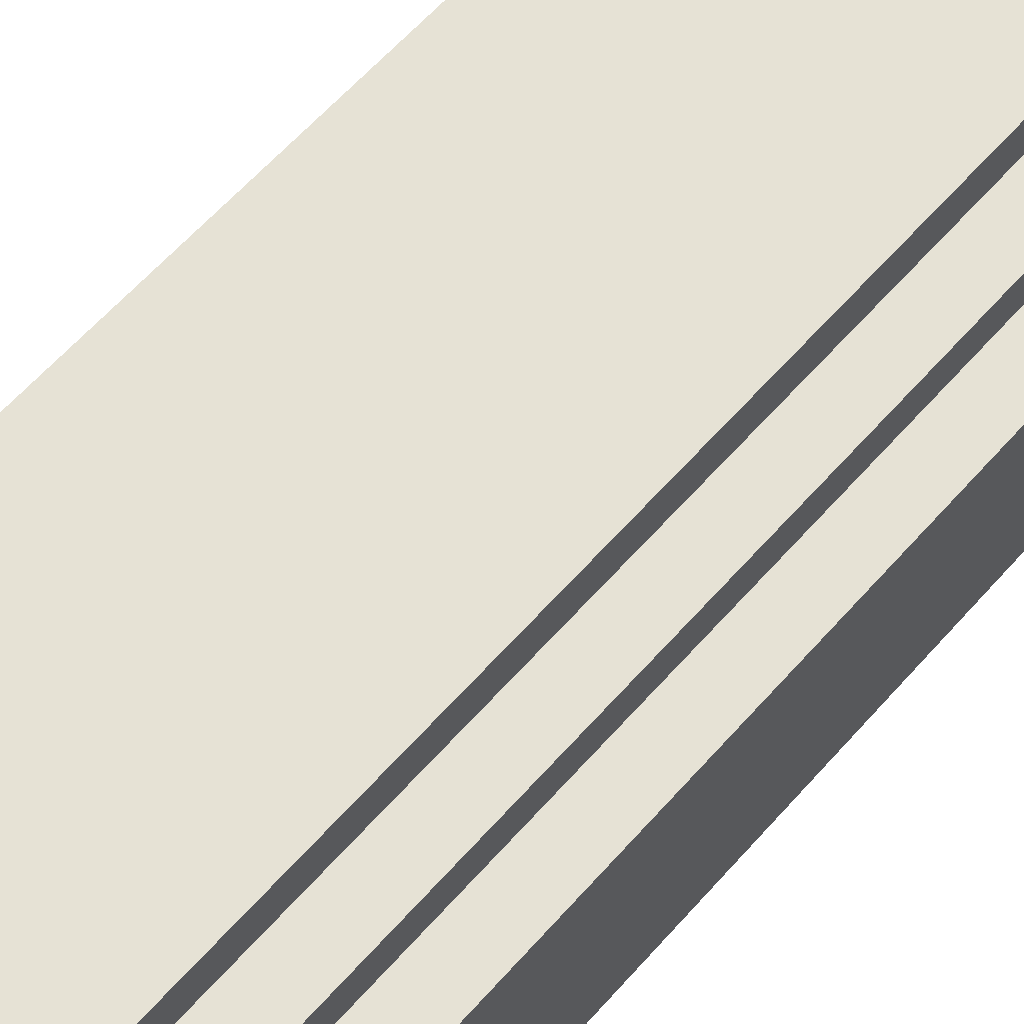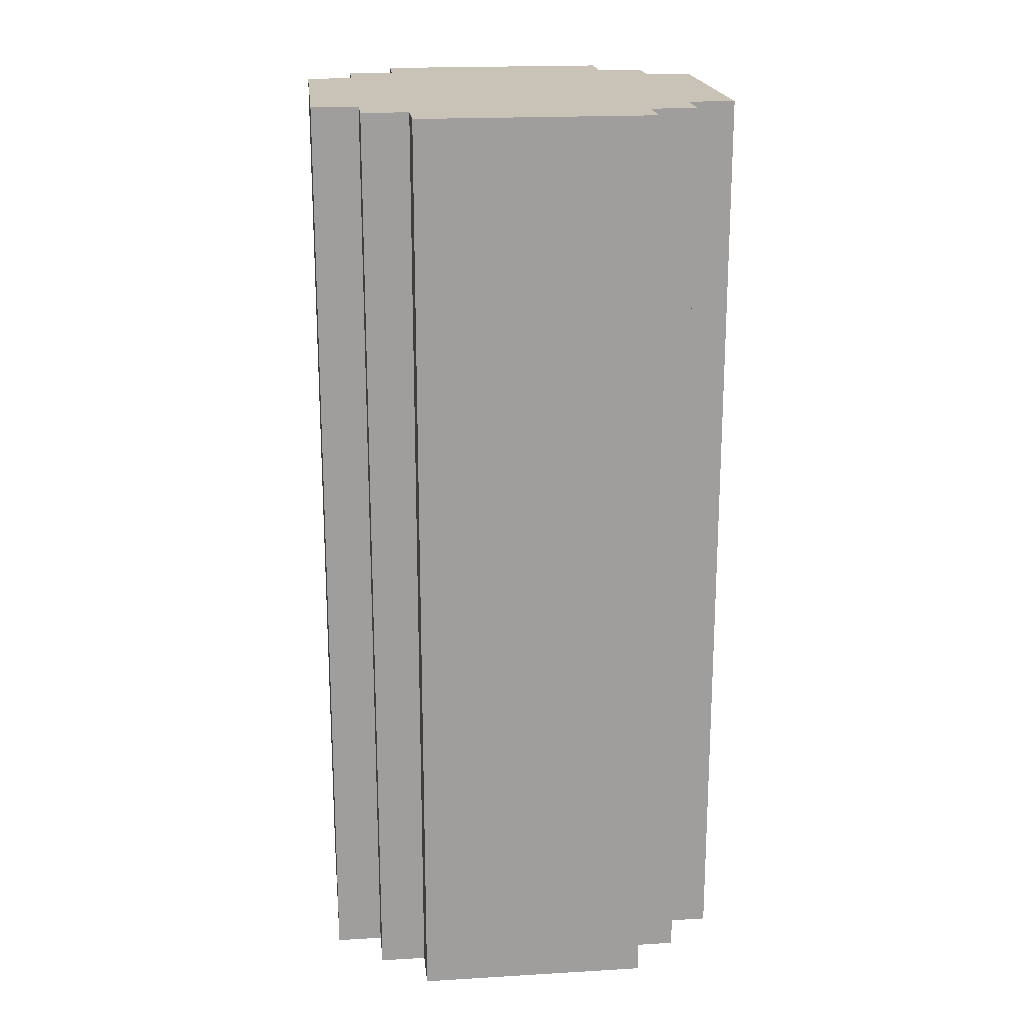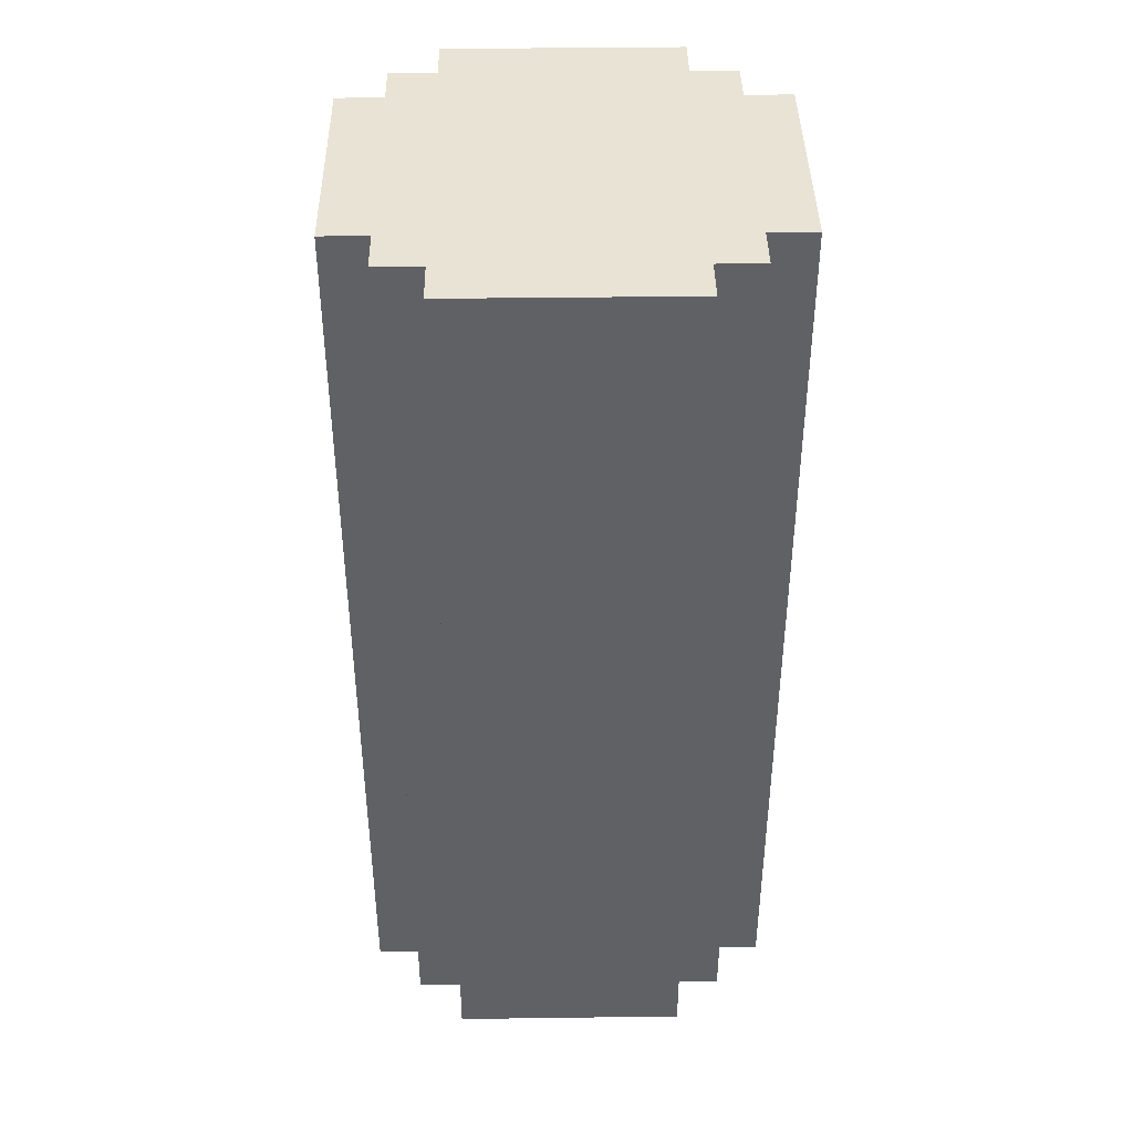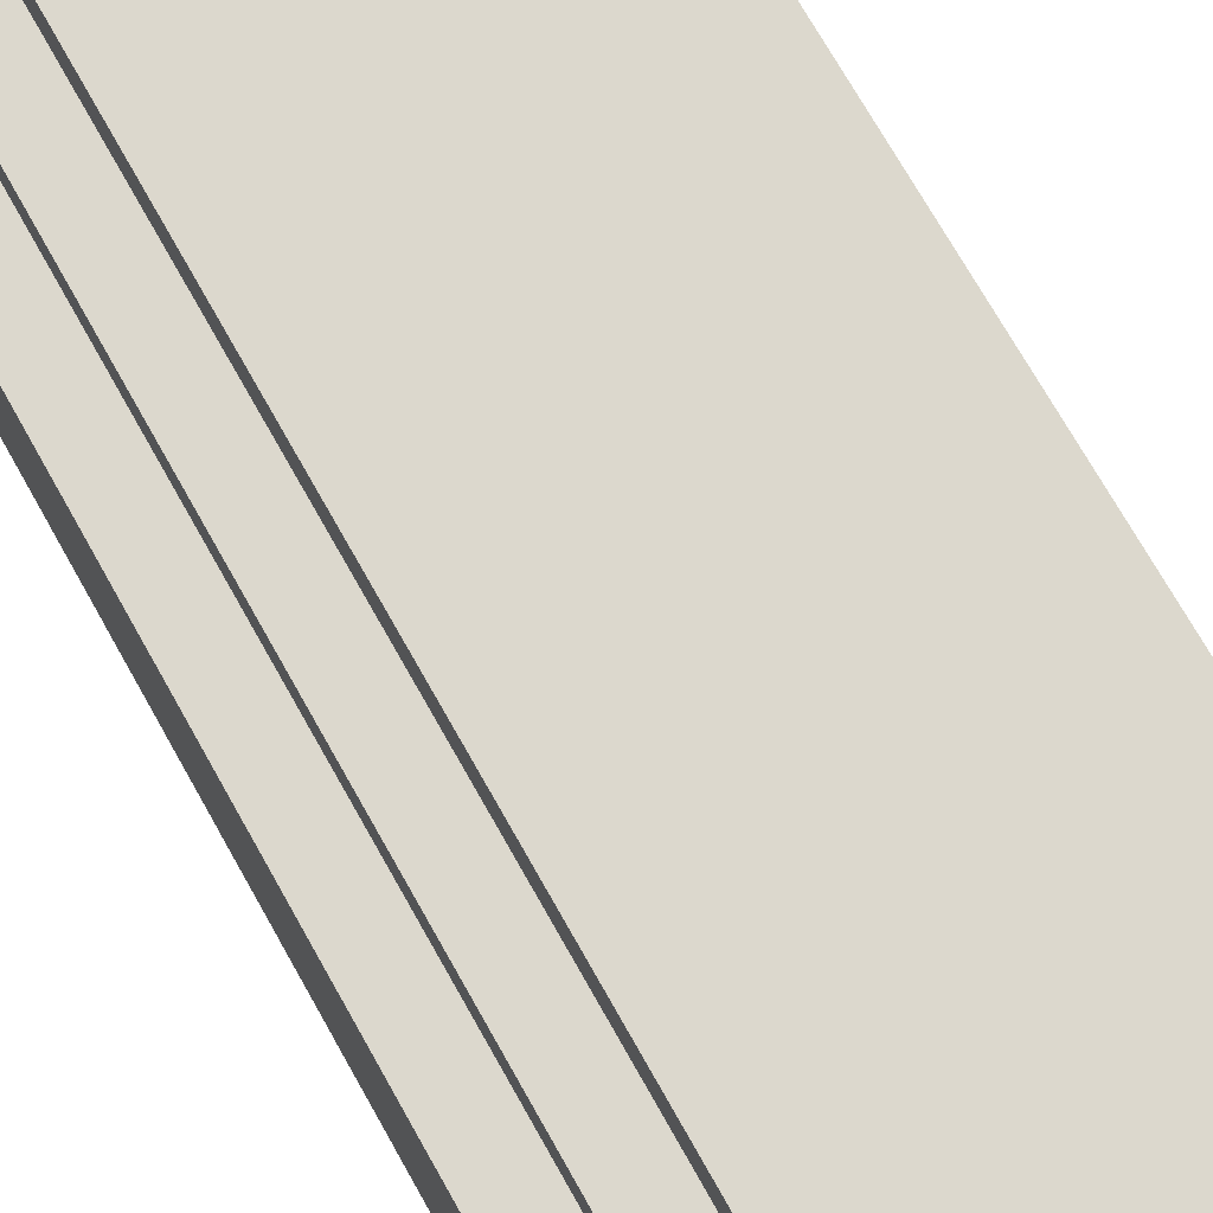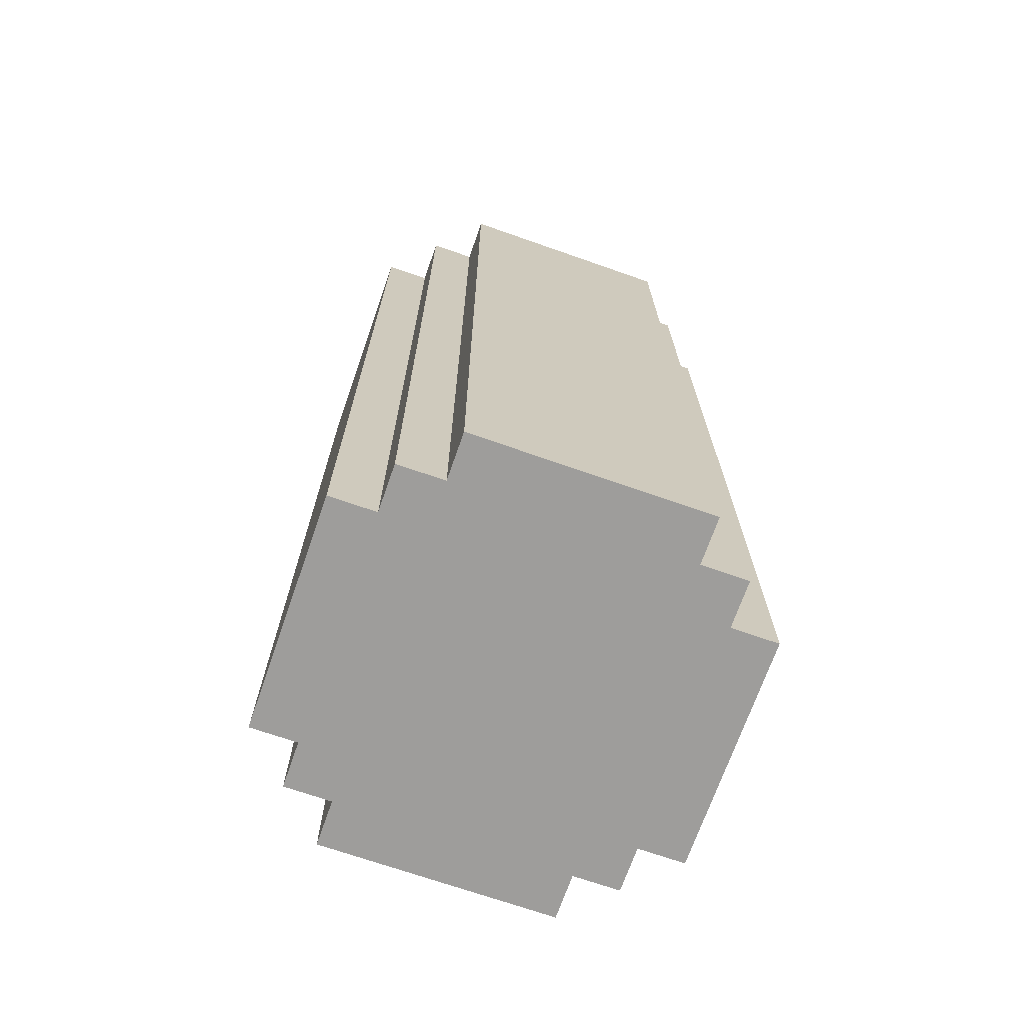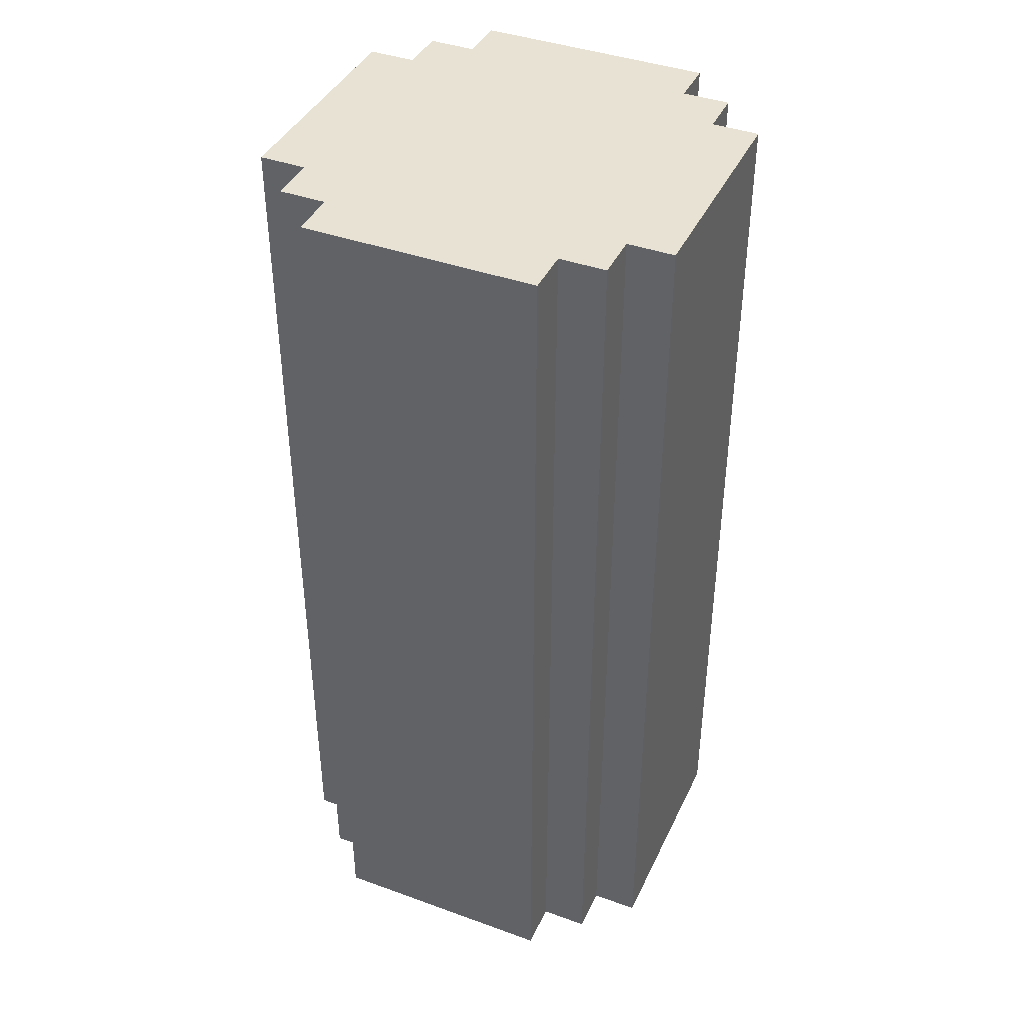
<metadata>
{"format":"obj","ext":"obj","renderer":"f3d","projection":"perspective","resolution":1024,"background":"white","views":[{"elev":64.0,"azim":41.9,"up":"+Z"},{"elev":19.5,"azim":-96.3,"up":"+Y"},{"elev":41.1,"azim":89.1,"up":"+Y"},{"elev":72.5,"azim":150.6,"up":"+Z"},{"elev":-70.6,"azim":70.7,"up":"+Y"},{"elev":40.9,"azim":-156.2,"up":"+Y"}]}
</metadata>
<code>
o
v -0.2 -1 0.3
v -0.2 -1 -0.2
v -0.2 1 0.3
v -0.2 1 -0.2
v -0.1 -1 0.4
v -0.1 -1 0.3
v -0.1 -1 -0.2
v -0.1 -1 -0.3
v -0.1 1 0.4
v -0.1 1 0.3
v -0.1 1 -0.2
v -0.1 1 -0.3
v 0 -1 0.5
v 0 -1 0.4
v 0 -1 -0.3
v 0 -1 -0.4
v 0 1 0.5
v 0 1 0.4
v 0 1 -0.3
v 0 1 -0.4
v 0.5 -1 0.5
v 0.5 -1 0.4
v 0.5 -1 -0.3
v 0.5 -1 -0.4
v 0.5 1 0.5
v 0.5 1 0.4
v 0.5 1 -0.3
v 0.5 1 -0.4
v 0.6 -1 0.4
v 0.6 -1 0.3
v 0.6 -1 -0.2
v 0.6 -1 -0.3
v 0.6 1 0.4
v 0.6 1 0.3
v 0.6 1 -0.2
v 0.6 1 -0.3
v 0.7 -1 0.3
v 0.7 -1 -0.2
v 0.7 1 0.3
v 0.7 1 -0.2
v 0 -1 0.5
v 0 1 0.5
v 0.5 -1 0.5
v 0.5 1 0.5
v -0.1 -1 0.4
v -0.1 1 0.4
v 0 -1 0.4
v 0 1 0.4
v 0.5 -1 0.4
v 0.5 1 0.4
v 0.6 -1 0.4
v 0.6 1 0.4
v -0.2 -1 0.3
v -0.2 1 0.3
v -0.1 -1 0.3
v -0.1 1 0.3
v 0.6 -1 0.3
v 0.6 1 0.3
v 0.7 -1 0.3
v 0.7 1 0.3
v -0.2 -1 -0.2
v -0.2 1 -0.2
v -0.1 -1 -0.2
v -0.1 1 -0.2
v 0.6 -1 -0.2
v 0.6 1 -0.2
v 0.7 -1 -0.2
v 0.7 1 -0.2
v -0.1 -1 -0.3
v -0.1 1 -0.3
v 0 -1 -0.3
v 0 1 -0.3
v 0.5 -1 -0.3
v 0.5 1 -0.3
v 0.6 -1 -0.3
v 0.6 1 -0.3
v 0 -1 -0.4
v 0 1 -0.4
v 0.5 -1 -0.4
v 0.5 1 -0.4
v 0 -1 0.5
v 0.5 -1 0.5
v -0.1 -1 0.4
v 0 -1 0.4
v 0.5 -1 0.4
v 0.6 -1 0.4
v -0.2 -1 0.3
v -0.1 -1 0.3
v 0.6 -1 0.3
v 0.7 -1 0.3
v -0.2 -1 -0.2
v -0.1 -1 -0.2
v 0.6 -1 -0.2
v 0.7 -1 -0.2
v -0.1 -1 -0.3
v 0 -1 -0.3
v 0.5 -1 -0.3
v 0.6 -1 -0.3
v 0 -1 -0.4
v 0.5 -1 -0.4
v 0 1 0.5
v 0.5 1 0.5
v -0.1 1 0.4
v 0 1 0.4
v 0.5 1 0.4
v 0.6 1 0.4
v -0.2 1 0.3
v -0.1 1 0.3
v 0.6 1 0.3
v 0.7 1 0.3
v -0.2 1 -0.2
v -0.1 1 -0.2
v 0.6 1 -0.2
v 0.7 1 -0.2
v -0.1 1 -0.3
v 0 1 -0.3
v 0.5 1 -0.3
v 0.6 1 -0.3
v 0 1 -0.4
v 0.5 1 -0.4
f 3 2 1
f 4 2 3
f 9 6 5
f 10 6 9
f 11 8 7
f 12 8 11
f 17 14 13
f 18 14 17
f 19 16 15
f 20 16 19
f 21 22 25
f 25 22 26
f 23 24 27
f 27 24 28
f 29 30 33
f 33 30 34
f 31 32 35
f 35 32 36
f 37 38 39
f 39 38 40
f 43 42 41
f 44 42 43
f 47 46 45
f 48 46 47
f 51 50 49
f 52 50 51
f 55 54 53
f 56 54 55
f 59 58 57
f 60 58 59
f 61 62 63
f 63 62 64
f 65 66 67
f 67 66 68
f 69 70 71
f 71 70 72
f 73 74 75
f 75 74 76
f 77 78 79
f 79 78 80
f 84 82 81
f 85 82 84
f 88 84 83
f 88 86 85
f 88 85 84
f 89 86 88
f 91 88 87
f 91 90 89
f 91 89 88
f 92 90 91
f 93 90 92
f 94 90 93
f 95 93 92
f 96 93 95
f 97 93 96
f 98 93 97
f 99 97 96
f 100 97 99
f 101 102 104
f 104 102 105
f 103 104 108
f 105 106 108
f 104 105 108
f 108 106 109
f 107 108 111
f 109 110 111
f 108 109 111
f 111 110 112
f 112 110 113
f 113 110 114
f 112 113 115
f 115 113 116
f 116 113 117
f 117 113 118
f 116 117 119
f 119 117 120

</code>
